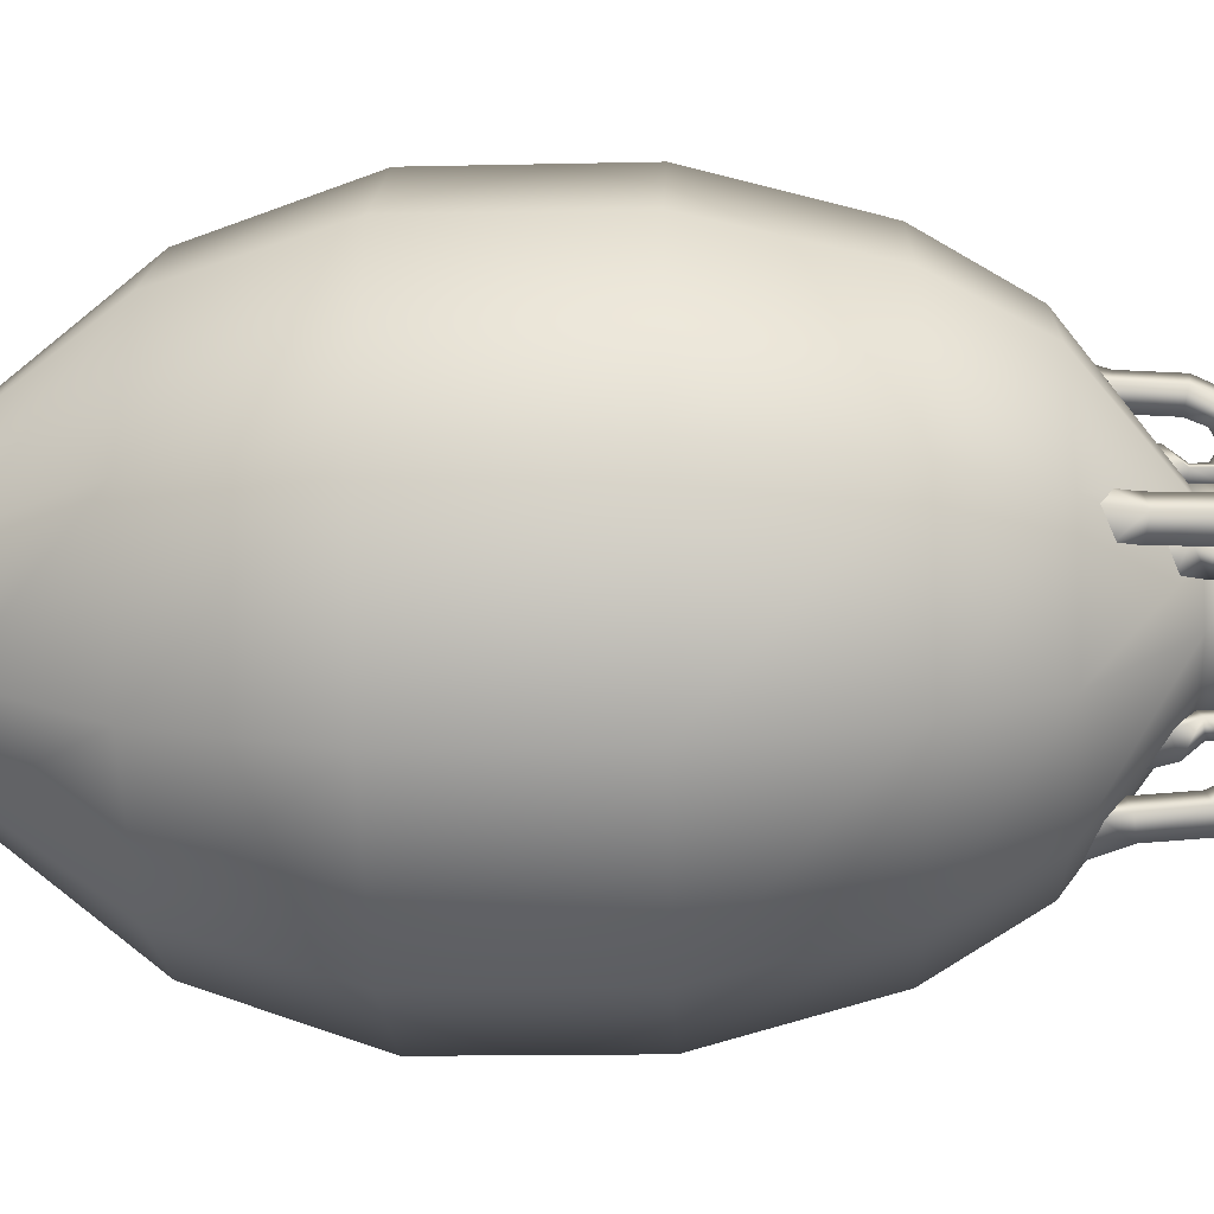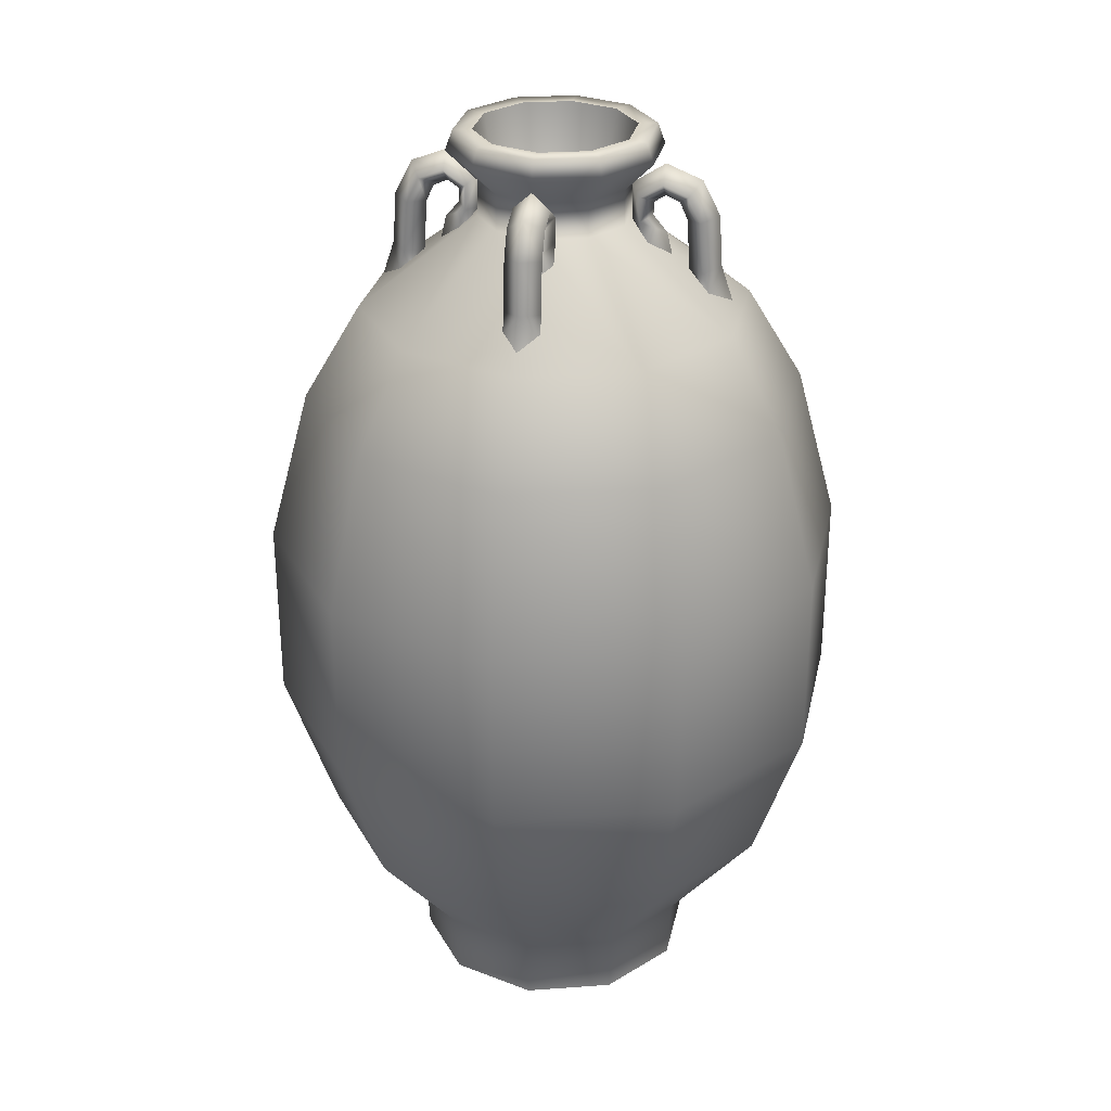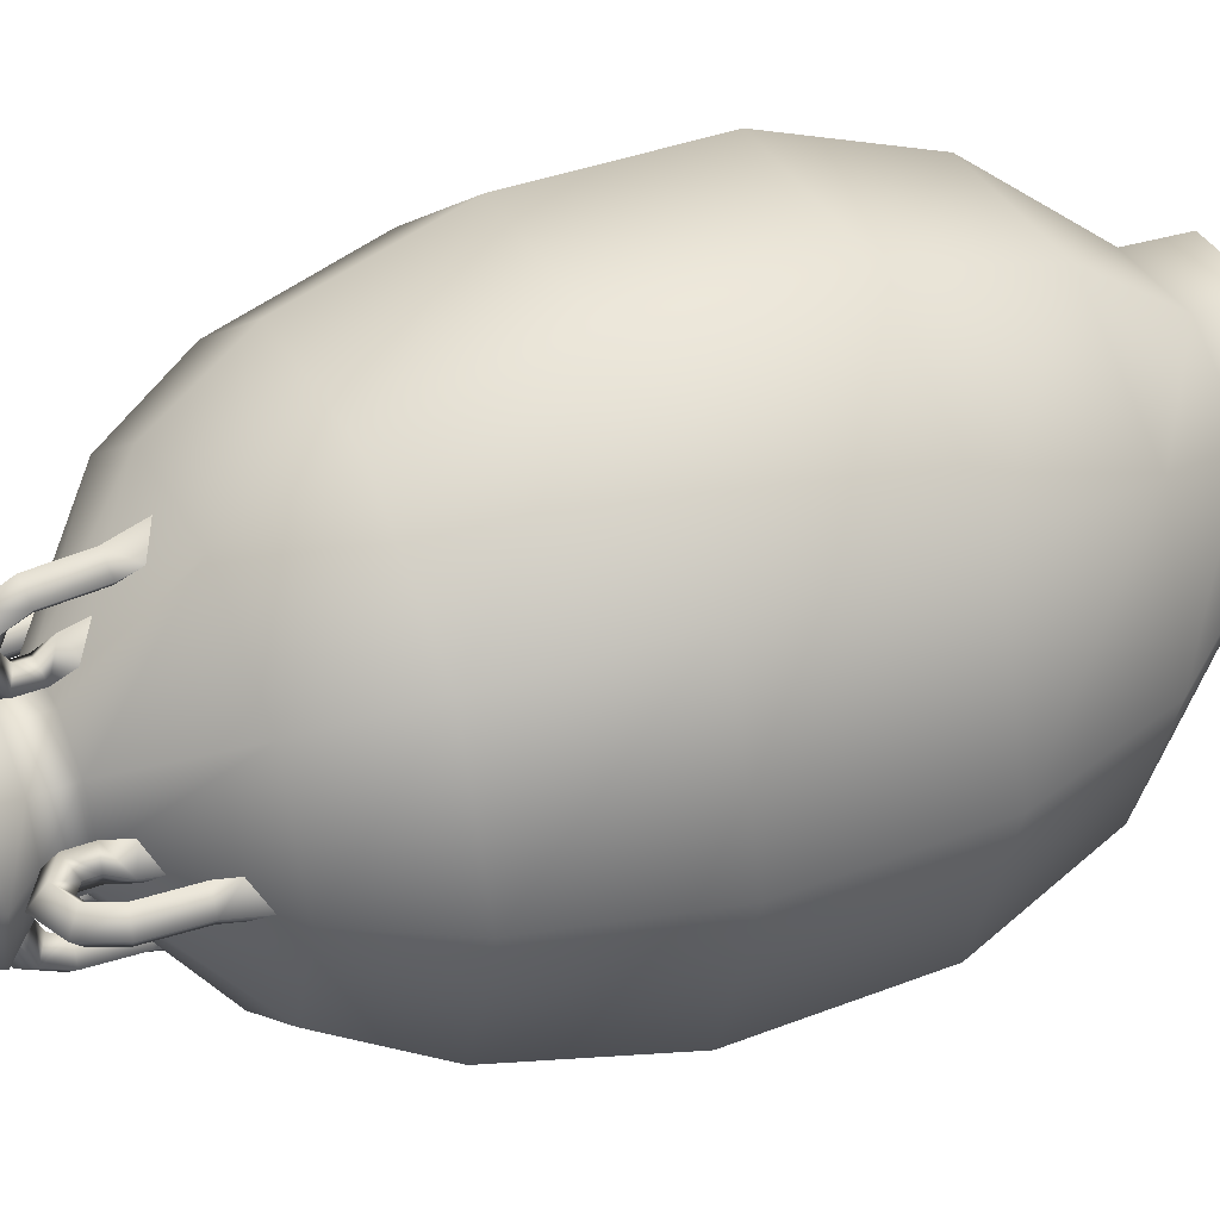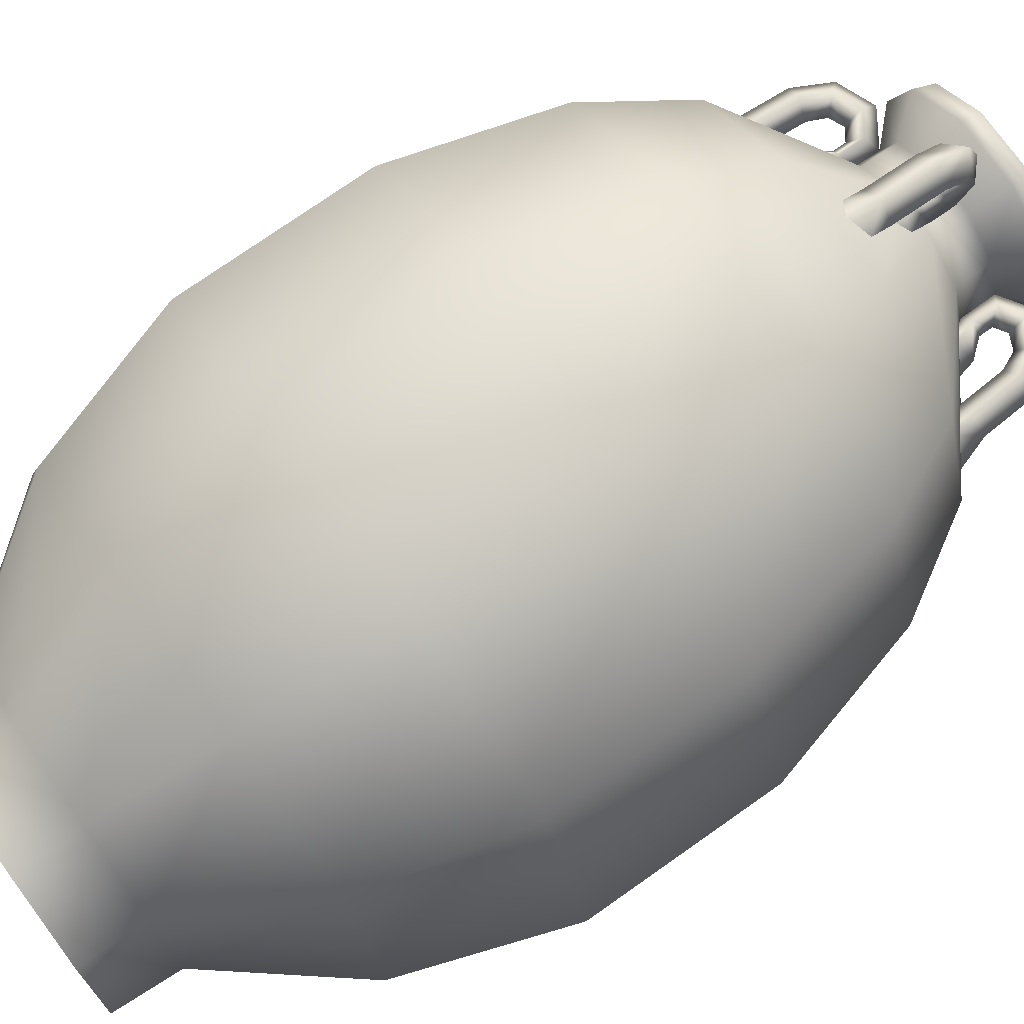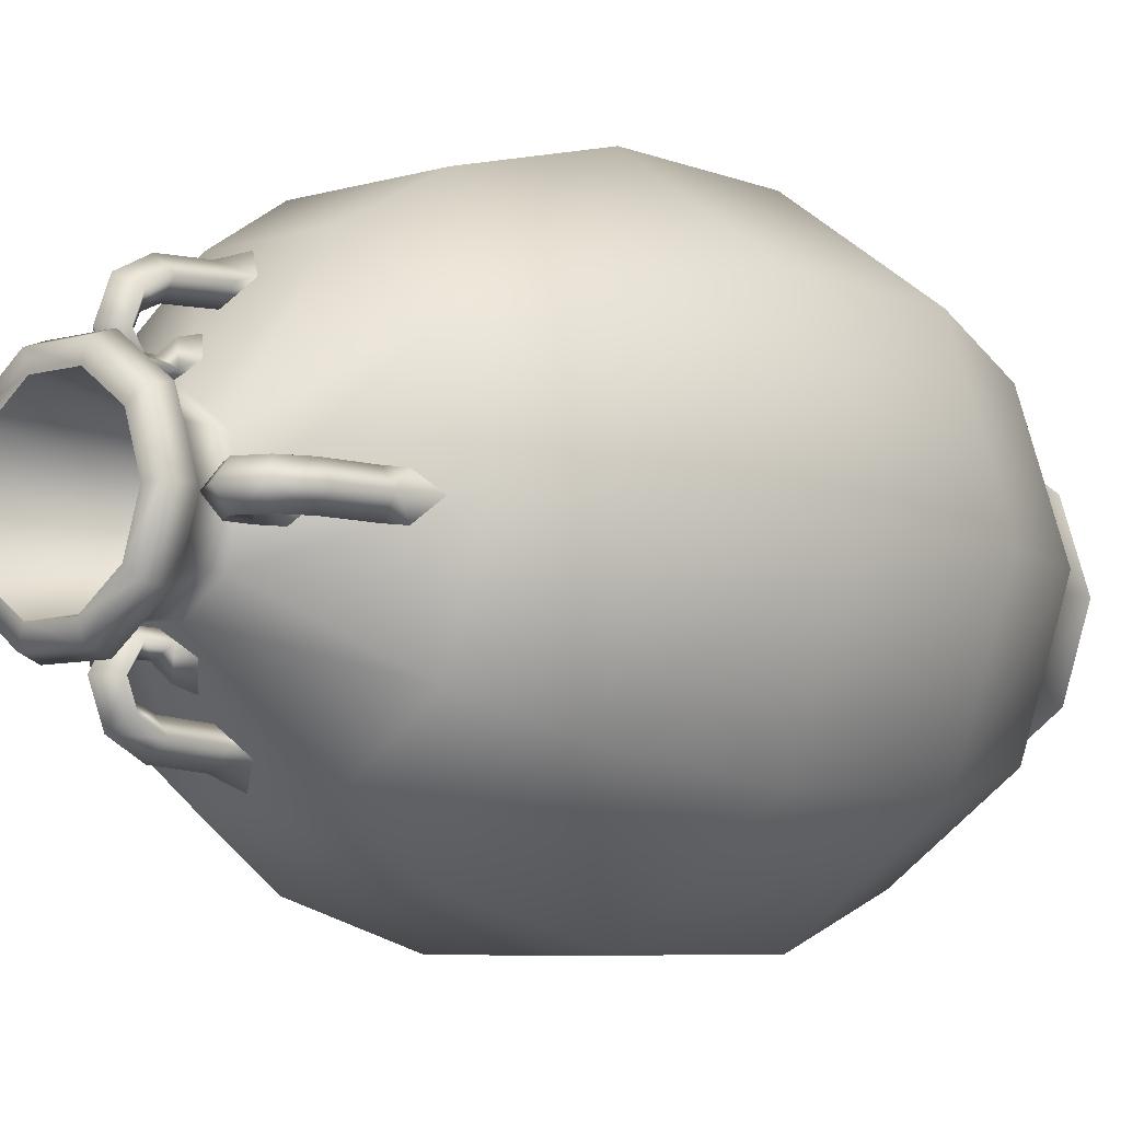
<metadata>
{"format":"obj","ext":"obj","renderer":"f3d","projection":"perspective","resolution":1024,"background":"white","views":[{"elev":-19.9,"azim":92.1,"up":"+Z"},{"elev":28.8,"azim":101.9,"up":"+Y"},{"elev":37.9,"azim":-116.1,"up":"+Z"},{"elev":74.0,"azim":54.7,"up":"+Z"},{"elev":-6.6,"azim":-138.7,"up":"+Z"}]}
</metadata>
<code>
g Item02
v -0.1095 0.05721 -0.07952
v -0.1793 0.1652 -0.1303
v -0.06848 0.1652 -0.2108
v -0.04181 0.05721 -0.1287
v 0.06848 0.1652 -0.2108
v 0.04181 0.05721 -0.1287
v 0.1793 0.1652 -0.1303
v 0.1095 0.05721 -0.07952
v 0.2216 0.1652 0
v 0.1353 0.05721 0
v 0.1793 0.1652 0.1303
v 0.1095 0.05721 0.07952
v 0.06848 0.1652 0.2108
v 0.04181 0.05721 0.1287
v -0.06848 0.1652 0.2108
v -0.04181 0.05721 0.1287
v -0.1793 0.1652 0.1303
v -0.1095 0.05721 0.07952
v -0.2216 0.1652 0
v -0.1353 0.05721 0
v -0.1793 0.1652 -0.1303
v -0.1095 0.05721 -0.07952
v 0.2683 0.3012 0
v 0.217 0.3012 0.1577
v 0.0829 0.3012 0.2551
v -0.0829 0.3012 0.2551
v -0.217 0.3012 0.1577
v -0.2683 0.3012 0
v -0.217 0.3012 -0.1577
v 0.04087 0 0.1258
v 0.107 0 0.07774
v 0.1323 0 0
v 0.107 0 -0.07774
v 0.04087 0 -0.1258
v -0.04087 0 -0.1258
v -0.107 0 -0.07774
v -0.2173 0.4679 -0.1578
v -0.2685 0.4679 0
v -0.1863 0.6099 -0.1354
v -0.2303 0.6099 0
v -0.2173 0.4679 0.1578
v -0.1863 0.6099 0.1354
v -0.08299 0.4679 0.2554
v -0.07117 0.6099 0.219
v 0.08299 0.4679 0.2554
v 0.07116 0.6099 0.219
v 0.2173 0.4679 0.1578
v 0.1863 0.6099 0.1354
v 0.2685 0.4679 0
v 0.2303 0.6099 0
v 0.2173 0.4679 -0.1578
v 0.1863 0.6099 -0.1354
v 0.08299 0.4679 -0.2554
v 0.07116 0.6099 -0.219
v -0.08299 0.4679 -0.2554
v -0.07117 0.6099 -0.219
v -0.2173 0.4679 -0.1578
v -0.1863 0.6099 -0.1354
v -0.05538 0.6954 -0.1701
v -0.1448 0.6954 -0.1051
v 0.05512 0.6954 -0.1701
v 0.1445 0.6954 -0.1051
v 0.1787 0.6954 -1e-05
v 0.1445 0.6954 0.1051
v 0.05512 0.6954 0.17
v -0.05538 0.6954 0.17
v -0.1448 0.6954 0.1051
v -0.1789 0.6954 -1e-05
v -0.1448 0.6954 -0.1051
v -0.05677 0.7778 -0.04108
v -0.07011 0.7778 -1.9e-05
v -0.05646 0.8105 -0.04086
v -0.06973 0.8105 -1.9e-05
v -0.07911 0.8385 -0.05731
v -0.09773 0.8385 -1.9e-05
v -0.05646 0.8105 0.04082
v -0.07911 0.8385 0.05727
v -0.02172 0.8105 0.06606
v -0.03037 0.8385 0.09268
v 0.02122 0.8105 0.06606
v 0.02987 0.8385 0.09268
v 0.05595 0.8105 0.04082
v 0.0786 0.8385 0.05727
v 0.06922 0.8105 -1.9e-05
v 0.09722 0.8385 -1.9e-05
v 0.05595 0.8105 -0.04086
v 0.0786 0.8385 -0.05731
v 0.02122 0.8105 -0.0661
v 0.02987 0.8385 -0.09272
v -0.02172 0.8105 -0.0661
v -0.03037 0.8385 -0.09272
v -0.05646 0.8105 -0.04086
v -0.07911 0.8385 -0.05731
v 0.05627 0.7778 0.04104
v 0.02133 0.7778 0.06642
v 0.06961 0.7778 -1.9e-05
v 0.05627 0.7778 -0.04108
v 0.02133 0.7778 -0.06646
v -0.02184 0.7778 -0.06646
v -0.05677 0.7778 -0.04108
v -0.02828 0.8571 -0.08628
v -0.07363 0.8571 -0.05333
v 0.07313 0.8571 -0.05333
v 0.09045 0.8571 -1.9e-05
v 0.07313 0.8571 0.05329
v 0.02778 0.8571 0.08624
v -0.02828 0.8571 0.08624
v -0.07363 0.8571 0.05329
v -0.09096 0.8571 -1.9e-05
v -0.07363 0.8571 -0.05333
v -0.0596 0.8571 -0.04314
v -0.07362 0.8571 -1.9e-05
v 0.0591 0.8571 0.0431
v 0.02242 0.8571 0.06975
v -0.02292 0.8571 0.06975
v -0.0596 0.8571 0.0431
v 0.07311 0.8571 -1.9e-05
v 0.0591 0.8571 -0.04314
v 0.02778 0.8571 -0.08628
v 0.02242 0.8571 -0.06979
v -0.02292 0.8571 -0.06979
v -0.0596 0.8571 -0.04314
v -0.217 0.3012 -0.1577
v -0.0829 0.3012 -0.2551
v 0.0829 0.3012 -0.2551
v 0.217 0.3012 -0.1577
v -0.05677 0.7778 0.04104
v -0.02184 0.7778 0.06642
v -0.04087 0 0.1258
v -0.107 0 0.07774
v -0.1323 0 0
v -0.107 0 -0.07774
v -0.07362 0.8571 -1.9e-05
v -0.000791 0.4902 -6.1e-05
v -0.0596 0.8571 -0.04314
v -0.0596 0.8571 0.0431
v -0.02292 0.8571 0.06975
v 0.02242 0.8571 0.06975
v 0.0591 0.8571 0.0431
v 0.07311 0.8571 -1.9e-05
v 0.0591 0.8571 -0.04314
v 0.02242 0.8571 -0.06979
v -0.02292 0.8571 -0.06979
v -0.0596 0.8571 -0.04314
v -0.1372 0.7359 -0.01639
v -0.1227 0.7329 0
v -0.1429 0.7183 -0.01639
v -0.1195 0.7798 0
v -0.1372 0.7359 0.01639
v -0.1341 0.7827 0.01639
v -0.1486 0.7857 0
v -0.1517 0.7388 0
v -0.1341 0.7827 -0.01639
v -0.1429 0.7183 0.01639
v -0.1623 0.7068 0
v -0.1326 0.8169 0
v -0.1226 0.806 0.01639
v -0.09964 0.8154 0.01639
v -0.09964 0.8301 0
v -0.09964 0.8154 -0.01639
v -0.1226 0.806 -0.01639
v -0.07951 0.8021 0.01639
v -0.06973 0.8105 0
v -0.0797 0.7798 0.01639
v -0.07011 0.7778 0
v -0.0797 0.7798 -0.01639
v -0.08831 0.7589 -0.01639
v -0.07951 0.8021 -0.01639
v -0.08928 0.7817 0
v -0.1019 0.7666 0
v -0.08928 0.7938 0
v -0.09964 0.8007 0
v -0.1126 0.795 0
v -0.08831 0.7589 0.01639
v -0.1069 0.7455 0
v -0.01718 0.7359 0.1364
v -0.000791 0.7329 0.122
v -0.01718 0.7183 0.1421
v -0.000791 0.7798 0.1188
v 0.0156 0.7359 0.1364
v 0.0156 0.7827 0.1333
v -0.000791 0.7857 0.1478
v -0.000791 0.7388 0.1509
v -0.01718 0.7827 0.1333
v 0.0156 0.7183 0.1421
v -0.000791 0.7068 0.1615
v -0.000791 0.8169 0.1318
v 0.0156 0.806 0.1218
v 0.0156 0.8154 0.09885
v -0.000791 0.8301 0.09885
v -0.01718 0.8154 0.09885
v -0.01718 0.806 0.1218
v 0.0156 0.8021 0.07871
v -0.000791 0.8105 0.06894
v 0.0156 0.7798 0.07891
v -0.000791 0.7778 0.06932
v -0.01718 0.7798 0.07891
v -0.01718 0.7589 0.08752
v -0.01718 0.8021 0.07871
v -0.000791 0.7817 0.08849
v -0.000791 0.7666 0.1011
v -0.000791 0.7938 0.08849
v -0.000791 0.8007 0.09885
v -0.000791 0.795 0.1118
v 0.0156 0.7589 0.08752
v -0.000791 0.7455 0.1062
v 0.1357 0.7359 0.01639
v 0.1212 0.7329 -0
v 0.1413 0.7183 0.01639
v 0.118 0.7798 -0
v 0.1357 0.7359 -0.01639
v 0.1325 0.7827 -0.01639
v 0.147 0.7857 -0
v 0.1501 0.7388 -0
v 0.1325 0.7827 0.01639
v 0.1413 0.7183 -0.01639
v 0.1607 0.7068 -0
v 0.131 0.8169 -0
v 0.121 0.806 -0.01639
v 0.09806 0.8154 -0.01639
v 0.09806 0.8301 -0
v 0.09806 0.8154 0.01639
v 0.121 0.806 0.01639
v 0.07792 0.8021 -0.01639
v 0.06815 0.8105 -0
v 0.07812 0.7798 -0.01639
v 0.06853 0.7778 -0
v 0.07812 0.7798 0.01639
v 0.08673 0.7589 0.01639
v 0.07792 0.8021 0.01639
v 0.0877 0.7817 -0
v 0.1003 0.7666 -0
v 0.0877 0.7938 -0
v 0.09806 0.8007 -0
v 0.111 0.795 -0
v 0.08673 0.7589 -0.01639
v 0.1054 0.7455 -0
v 0.0156 0.7359 -0.1364
v -0.000791 0.7329 -0.122
v 0.0156 0.7183 -0.1421
v -0.000791 0.7798 -0.1188
v -0.01718 0.7359 -0.1364
v -0.01718 0.7827 -0.1333
v -0.000791 0.7857 -0.1478
v -0.000791 0.7388 -0.1509
v 0.0156 0.7827 -0.1333
v -0.01718 0.7183 -0.1421
v -0.000791 0.7068 -0.1615
v -0.000791 0.8169 -0.1318
v -0.01718 0.806 -0.1218
v -0.01718 0.8154 -0.09885
v -0.000791 0.8301 -0.09885
v 0.0156 0.8154 -0.09885
v 0.0156 0.806 -0.1218
v -0.01718 0.8021 -0.07871
v -0.000791 0.8105 -0.06894
v -0.01718 0.7798 -0.07891
v -0.000791 0.7778 -0.06932
v 0.0156 0.7798 -0.07891
v 0.0156 0.7589 -0.08752
v 0.0156 0.8021 -0.07871
v -0.000791 0.7817 -0.08849
v -0.000791 0.7666 -0.1011
v -0.000791 0.7938 -0.08849
v -0.000791 0.8007 -0.09885
v -0.000791 0.795 -0.1118
v -0.01718 0.7589 -0.08752
v -0.000791 0.7455 -0.1062
f 1 2 3
f 1 3 4
f 4 3 5
f 4 5 6
f 6 5 7
f 6 7 8
f 8 7 9
f 8 9 10
f 10 9 11
f 10 11 12
f 12 11 13
f 12 13 14
f 14 13 15
f 14 15 16
f 16 15 17
f 16 17 18
f 18 17 19
f 18 19 20
f 20 19 21
f 20 21 22
f 7 23 9
f 9 23 24
f 9 24 11
f 11 24 25
f 11 25 13
f 13 25 26
f 13 26 15
f 15 26 27
f 15 27 17
f 17 27 28
f 17 28 19
f 19 28 29
f 19 29 21
f 16 30 14
f 14 30 31
f 14 31 12
f 12 31 32
f 12 32 10
f 10 32 33
f 10 33 8
f 8 33 34
f 8 34 6
f 6 34 35
f 6 35 4
f 4 35 36
f 4 36 1
f 28 37 29
f 38 39 37
f 38 40 39
f 41 40 38
f 41 42 40
f 43 42 41
f 43 44 42
f 45 44 43
f 45 46 44
f 47 46 45
f 47 48 46
f 49 48 47
f 49 50 48
f 51 50 49
f 51 52 50
f 53 52 51
f 53 54 52
f 55 54 53
f 55 56 54
f 57 56 55
f 57 58 56
f 58 59 56
f 58 60 59
f 56 59 61
f 56 61 54
f 54 61 62
f 54 62 52
f 52 62 63
f 52 63 50
f 50 63 64
f 50 64 48
f 48 64 65
f 48 65 46
f 46 65 66
f 46 66 44
f 44 66 67
f 44 67 42
f 42 67 68
f 42 68 40
f 40 68 69
f 40 69 39
f 68 70 69
f 68 71 70
f 67 71 68
f 71 72 70
f 71 73 72
f 73 74 72
f 73 75 74
f 76 75 73
f 76 77 75
f 78 77 76
f 78 79 77
f 80 79 78
f 80 81 79
f 82 81 80
f 82 83 81
f 84 83 82
f 84 85 83
f 86 85 84
f 86 87 85
f 88 87 86
f 88 89 87
f 90 89 88
f 90 91 89
f 92 91 90
f 92 93 91
f 94 82 80
f 94 80 95
f 96 84 82
f 96 82 94
f 97 86 84
f 97 84 96
f 98 88 86
f 98 86 97
f 99 90 88
f 99 88 98
f 100 92 90
f 100 90 99
f 93 101 91
f 93 102 101
f 89 103 87
f 87 103 104
f 87 104 85
f 85 104 105
f 85 105 83
f 83 105 106
f 83 106 81
f 81 106 107
f 81 107 79
f 79 107 108
f 79 108 77
f 77 108 109
f 77 109 75
f 75 109 110
f 75 110 74
f 109 111 110
f 109 112 111
f 108 112 109
f 104 113 105
f 105 113 114
f 105 114 106
f 106 114 115
f 106 115 107
f 107 115 116
f 107 116 108
f 108 116 112
f 104 117 113
f 103 117 104
f 103 118 117
f 119 118 103
f 89 119 103
f 91 119 89
f 91 101 119
f 101 120 119
f 119 120 118
f 101 121 120
f 102 121 101
f 102 122 121
f 2 123 124
f 2 124 3
f 3 124 125
f 3 125 5
f 5 125 126
f 5 126 7
f 7 126 23
f 126 49 23
f 23 49 47
f 23 47 24
f 24 47 45
f 24 45 25
f 25 45 43
f 25 43 26
f 126 51 49
f 125 51 126
f 125 53 51
f 124 53 125
f 124 55 53
f 26 43 41
f 26 41 27
f 27 41 38
f 27 38 28
f 28 38 37
f 123 57 55
f 123 55 124
f 127 76 73
f 127 73 71
f 128 76 127
f 128 78 76
f 95 78 128
f 95 80 78
f 67 127 71
f 66 128 127
f 66 127 67
f 65 95 128
f 65 128 66
f 64 95 65
f 64 94 95
f 63 94 64
f 63 96 94
f 62 96 63
f 62 97 96
f 61 97 62
f 61 98 97
f 59 98 61
f 59 99 98
f 60 99 59
f 60 100 99
f 16 129 30
f 18 129 16
f 18 130 129
f 20 130 18
f 20 131 130
f 22 131 20
f 22 132 131
f 133 134 135
f 136 134 133
f 137 134 136
f 138 134 137
f 139 134 138
f 140 134 139
f 141 134 140
f 142 134 141
f 143 134 142
f 144 134 143
f 145 146 147
f 148 146 145
f 149 146 148
f 149 148 150
f 151 149 150
f 151 152 149
f 147 152 145
f 153 145 152
f 153 152 151
f 148 145 153
f 152 154 149
f 154 146 149
f 152 155 154
f 147 155 152
f 150 156 151
f 156 153 151
f 150 157 156
f 148 157 150
f 156 157 158
f 156 158 159
f 156 159 160
f 156 160 161
f 156 161 153
f 161 148 153
f 159 158 162
f 159 162 163
f 163 160 159
f 163 162 164
f 163 164 165
f 163 165 166
f 166 165 167
f 163 166 168
f 163 168 160
f 162 169 164
f 164 169 170
f 170 169 166
f 170 166 167
f 162 171 169
f 158 171 162
f 166 169 171
f 166 171 168
f 158 172 171
f 157 172 158
f 168 171 172
f 168 172 160
f 157 173 172
f 160 172 173
f 160 173 161
f 161 173 148
f 148 173 157
f 164 174 165
f 164 170 174
f 170 175 174
f 175 170 167
f 176 177 178
f 179 177 176
f 180 177 179
f 180 179 181
f 182 180 181
f 182 183 180
f 178 183 176
f 184 176 183
f 184 183 182
f 179 176 184
f 183 185 180
f 185 177 180
f 183 186 185
f 178 186 183
f 181 187 182
f 187 184 182
f 181 188 187
f 179 188 181
f 187 188 189
f 187 189 190
f 187 190 191
f 187 191 192
f 187 192 184
f 192 179 184
f 190 189 193
f 190 193 194
f 194 191 190
f 194 193 195
f 194 195 196
f 194 196 197
f 197 196 198
f 194 197 199
f 194 199 191
f 193 200 195
f 195 200 201
f 201 200 197
f 201 197 198
f 193 202 200
f 189 202 193
f 197 200 202
f 197 202 199
f 189 203 202
f 188 203 189
f 199 202 203
f 199 203 191
f 188 204 203
f 191 203 204
f 191 204 192
f 192 204 179
f 179 204 188
f 195 205 196
f 195 201 205
f 201 206 205
f 206 201 198
f 207 208 209
f 210 208 207
f 211 208 210
f 211 210 212
f 213 211 212
f 213 214 211
f 209 214 207
f 215 207 214
f 215 214 213
f 210 207 215
f 214 216 211
f 216 208 211
f 214 217 216
f 209 217 214
f 212 218 213
f 218 215 213
f 212 219 218
f 210 219 212
f 218 219 220
f 218 220 221
f 218 221 222
f 218 222 223
f 218 223 215
f 223 210 215
f 221 220 224
f 221 224 225
f 225 222 221
f 225 224 226
f 225 226 227
f 225 227 228
f 228 227 229
f 225 228 230
f 225 230 222
f 224 231 226
f 226 231 232
f 232 231 228
f 232 228 229
f 224 233 231
f 220 233 224
f 228 231 233
f 228 233 230
f 220 234 233
f 219 234 220
f 230 233 234
f 230 234 222
f 219 235 234
f 222 234 235
f 222 235 223
f 223 235 210
f 210 235 219
f 226 236 227
f 226 232 236
f 232 237 236
f 237 232 229
f 238 239 240
f 241 239 238
f 242 239 241
f 242 241 243
f 244 242 243
f 244 245 242
f 240 245 238
f 246 238 245
f 246 245 244
f 241 238 246
f 245 247 242
f 247 239 242
f 245 248 247
f 240 248 245
f 243 249 244
f 249 246 244
f 243 250 249
f 241 250 243
f 249 250 251
f 249 251 252
f 249 252 253
f 249 253 254
f 249 254 246
f 254 241 246
f 252 251 255
f 252 255 256
f 256 253 252
f 256 255 257
f 256 257 258
f 256 258 259
f 259 258 260
f 256 259 261
f 256 261 253
f 255 262 257
f 257 262 263
f 263 262 259
f 263 259 260
f 255 264 262
f 251 264 255
f 259 262 264
f 259 264 261
f 251 265 264
f 250 265 251
f 261 264 265
f 261 265 253
f 250 266 265
f 253 265 266
f 253 266 254
f 254 266 241
f 241 266 250
f 257 267 258
f 257 263 267
f 263 268 267
f 268 263 260

</code>
